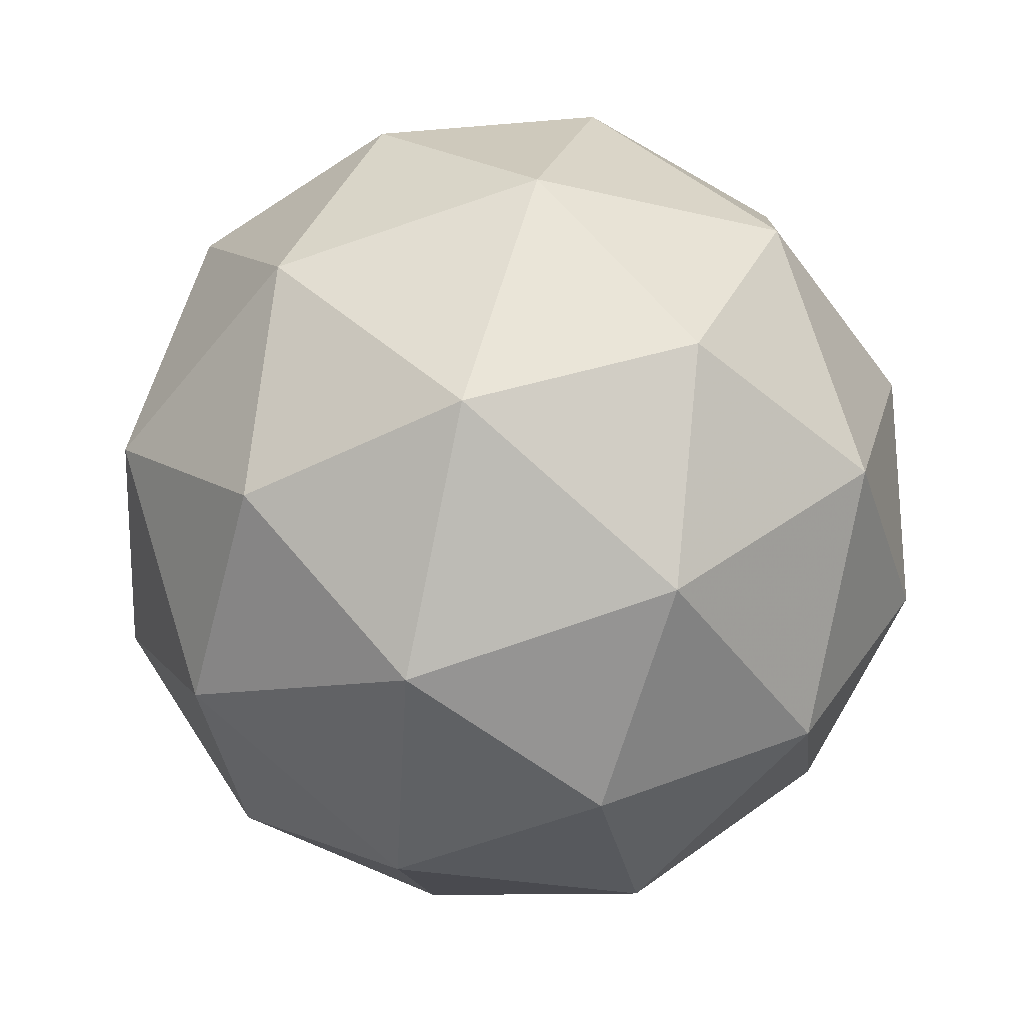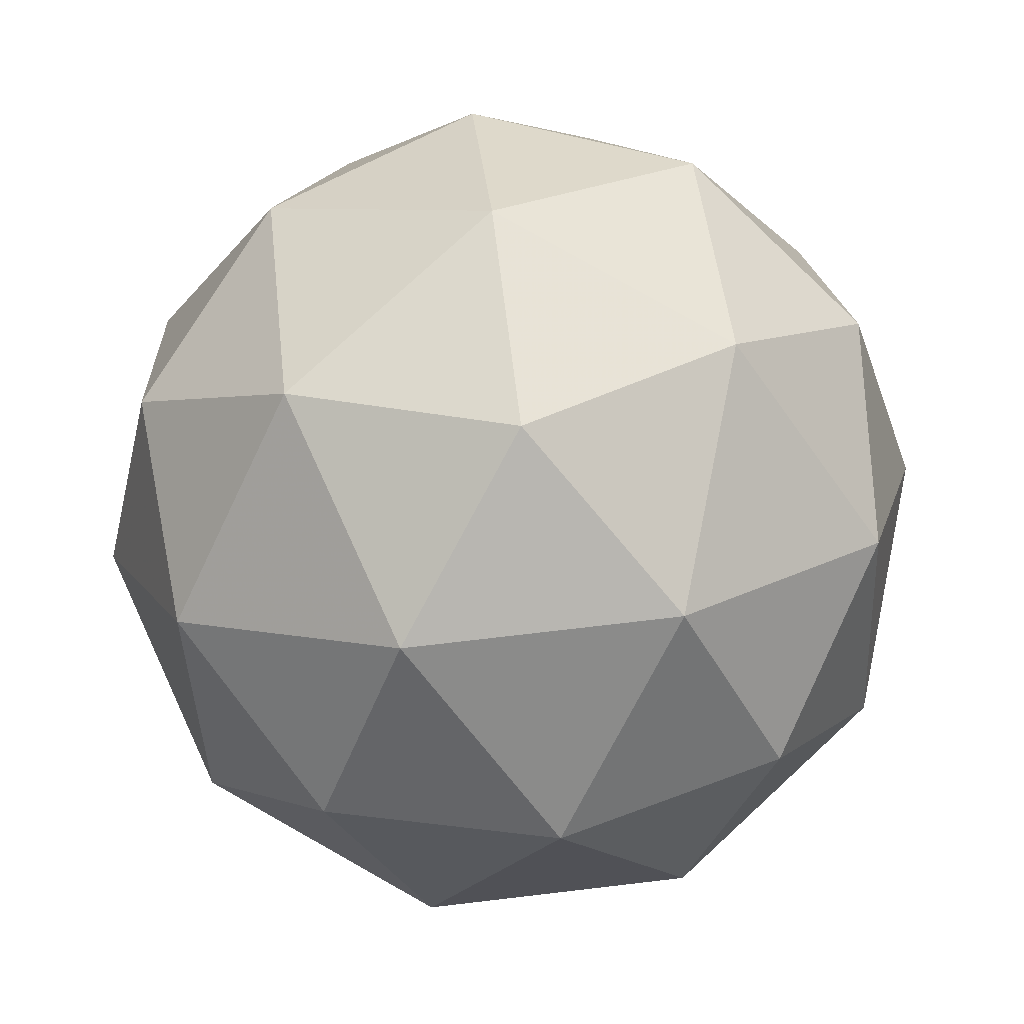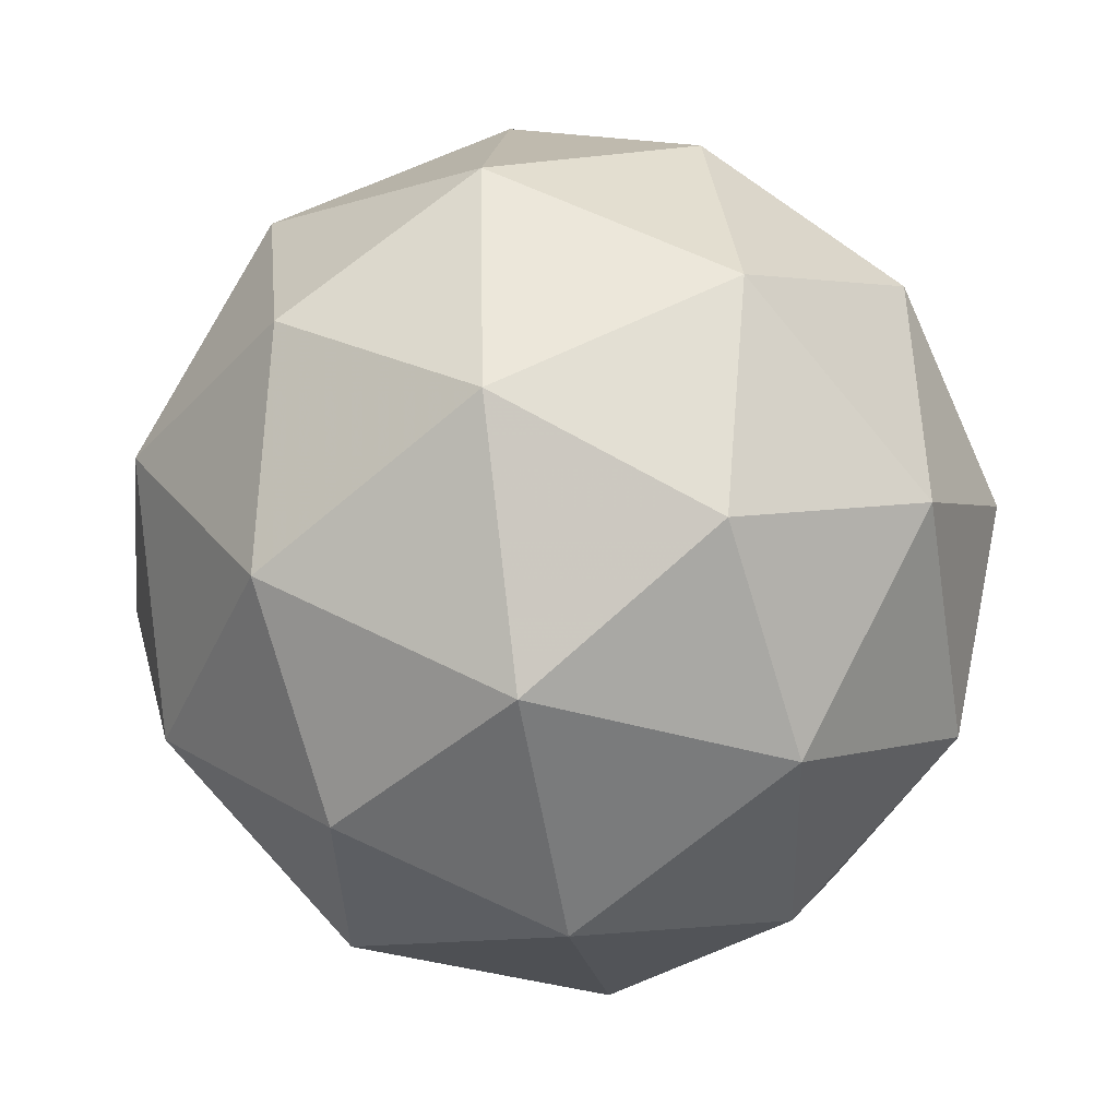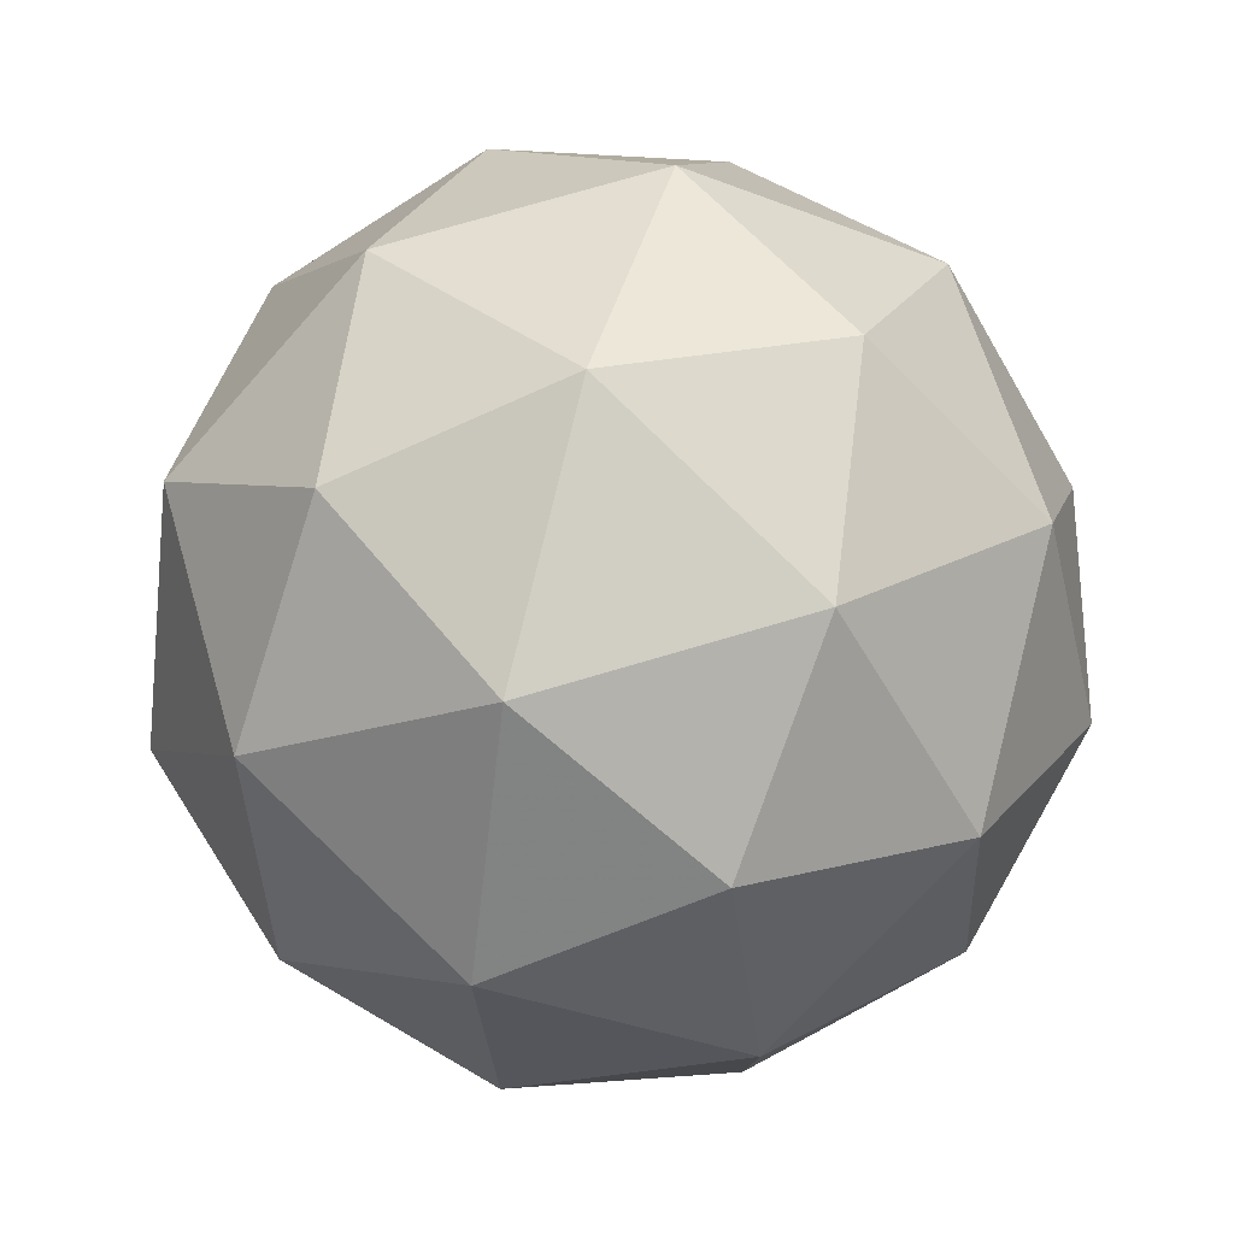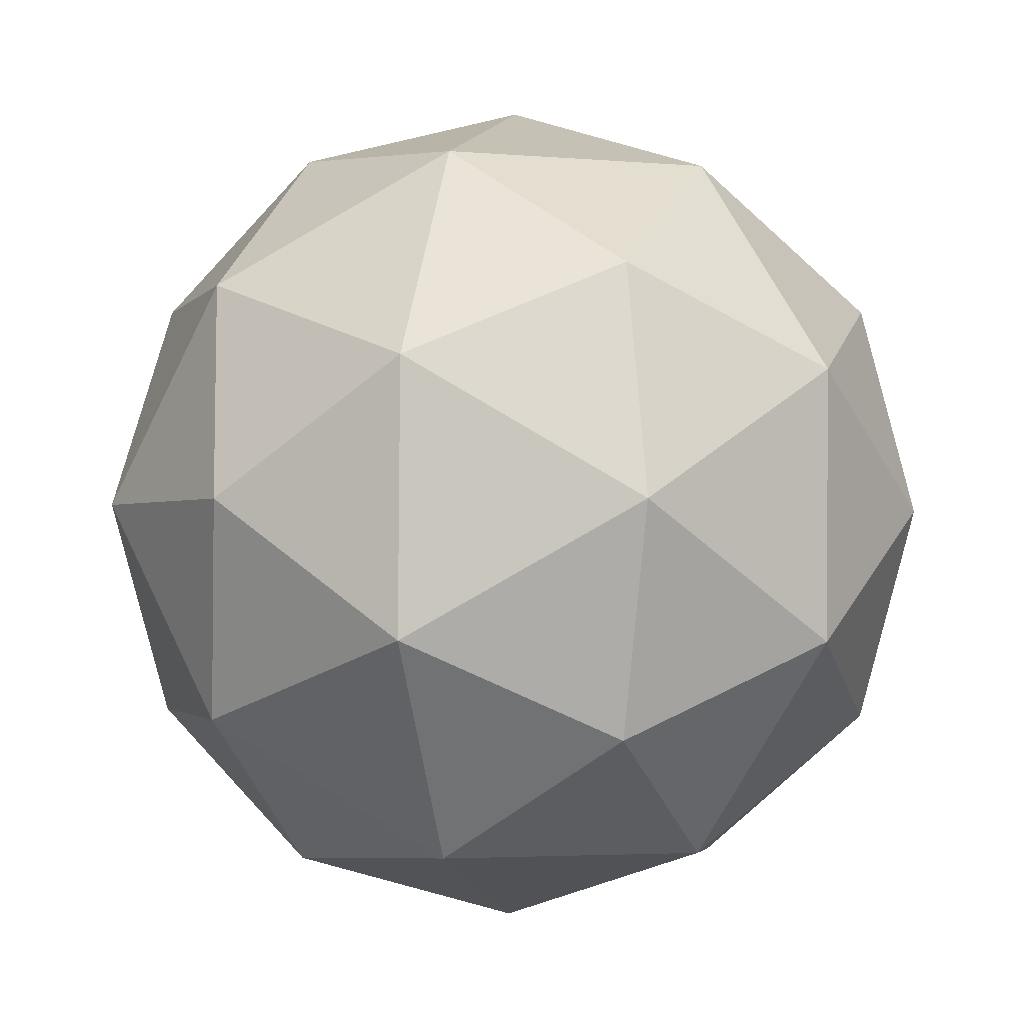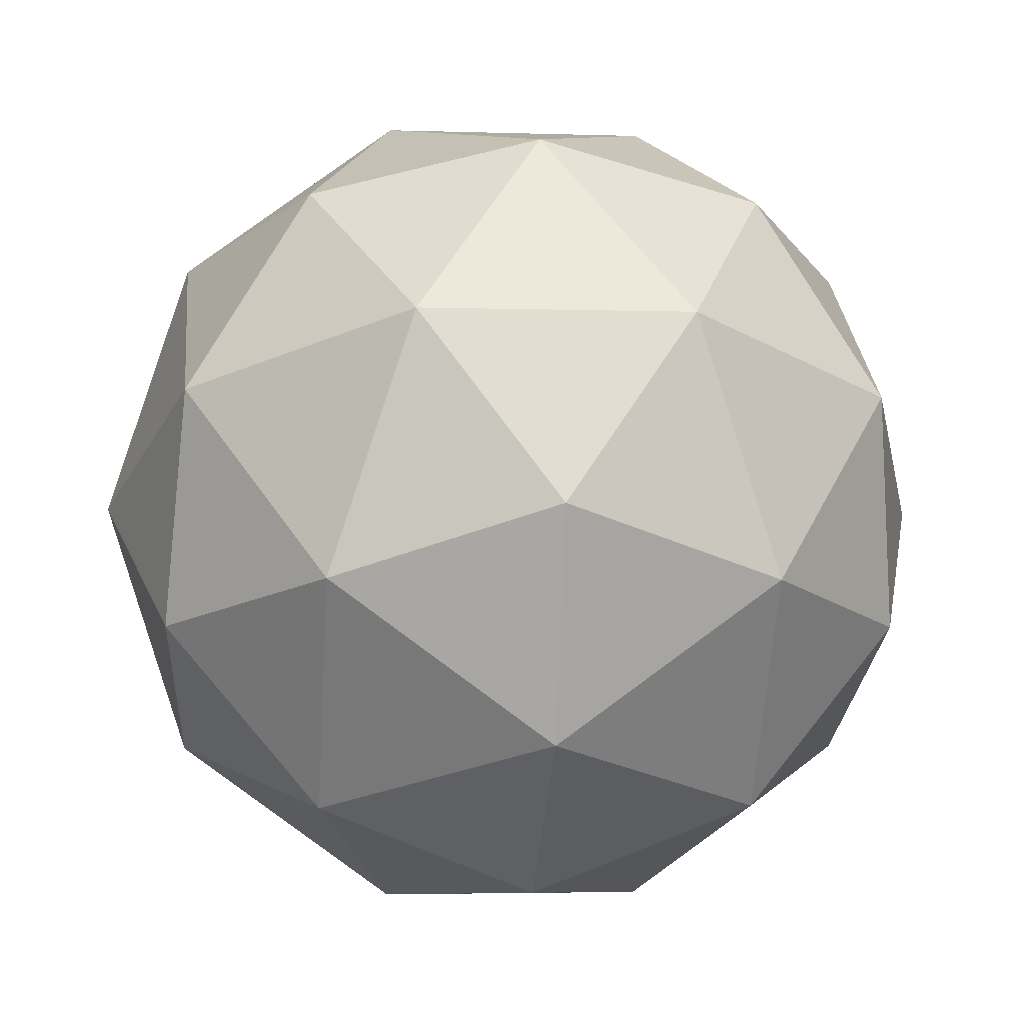
<metadata>
{"format":"obj","ext":"obj","renderer":"f3d","projection":"perspective","resolution":1024,"background":"white","views":[{"elev":-64.4,"azim":48.1,"up":"+Z"},{"elev":-2.9,"azim":28.7,"up":"+Z"},{"elev":60.7,"azim":-145.7,"up":"+Y"},{"elev":-7.2,"azim":63.6,"up":"+Z"},{"elev":-14.6,"azim":169.0,"up":"+Y"},{"elev":58.8,"azim":-118.1,"up":"+Y"}]}
</metadata>
<code>
v 0.4859 0.1246 0.1326
v 0.4523 0.1668 0.1971
v 0.5359 0.162 0.1889
v 0.5549 0.08525 0.1603
v 0.483 0.04257 0.1509
v 0.4197 0.09298 0.1736
v 0.5006 0.1535 0.2648
v 0.5639 0.1031 0.242
v 0.5312 0.02927 0.2185
v 0.4477 0.03405 0.2267
v 0.4287 0.1108 0.2553
v 0.4976 0.07147 0.283
v 0.5143 0.1513 0.1525
v 0.4652 0.1541 0.1573
v 0.4945 0.1761 0.1904
v 0.4262 0.1355 0.1814
v 0.4459 0.1107 0.1435
v 0.5254 0.1061 0.1357
v 0.5548 0.1281 0.1688
v 0.4832 0.08106 0.1301
v 0.5237 0.05792 0.1464
v 0.4442 0.06246 0.1542
v 0.4315 0.146 0.2294
v 0.4123 0.1026 0.2156
v 0.5229 0.1683 0.2302
v 0.4738 0.1711 0.235
v 0.5713 0.0935 0.2
v 0.5601 0.1386 0.2168
v 0.5098 0.02501 0.1806
v 0.5521 0.0501 0.1862
v 0.4234 0.05746 0.1988
v 0.4607 0.02782 0.1854
v 0.4599 0.1382 0.2692
v 0.5393 0.1336 0.2614
v 0.5574 0.0606 0.2342
v 0.489 0.02001 0.2252
v 0.4288 0.06796 0.2468
v 0.5004 0.115 0.2855
v 0.4581 0.08995 0.2799
v 0.5376 0.0854 0.2721
v 0.5184 0.042 0.2583
v 0.4693 0.04481 0.2631
f 1 14 13
f 2 14 16
f 1 13 18
f 1 18 20
f 1 20 17
f 2 16 23
f 3 15 25
f 4 19 27
f 5 21 29
f 6 22 31
f 2 23 26
f 3 25 28
f 4 27 30
f 5 29 32
f 6 31 24
f 7 33 38
f 8 34 40
f 9 35 41
f 10 36 42
f 11 37 39
f 39 42 12
f 39 37 42
f 37 10 42
f 42 41 12
f 42 36 41
f 36 9 41
f 41 40 12
f 41 35 40
f 35 8 40
f 40 38 12
f 40 34 38
f 34 7 38
f 38 39 12
f 38 33 39
f 33 11 39
f 24 37 11
f 24 31 37
f 31 10 37
f 32 36 10
f 32 29 36
f 29 9 36
f 30 35 9
f 30 27 35
f 27 8 35
f 28 34 8
f 28 25 34
f 25 7 34
f 26 33 7
f 26 23 33
f 23 11 33
f 31 32 10
f 31 22 32
f 22 5 32
f 29 30 9
f 29 21 30
f 21 4 30
f 27 28 8
f 27 19 28
f 19 3 28
f 25 26 7
f 25 15 26
f 15 2 26
f 23 24 11
f 23 16 24
f 16 6 24
f 17 22 6
f 17 20 22
f 20 5 22
f 20 21 5
f 20 18 21
f 18 4 21
f 18 19 4
f 18 13 19
f 13 3 19
f 16 17 6
f 16 14 17
f 14 1 17
f 13 15 3
f 13 14 15
f 14 2 15

</code>
